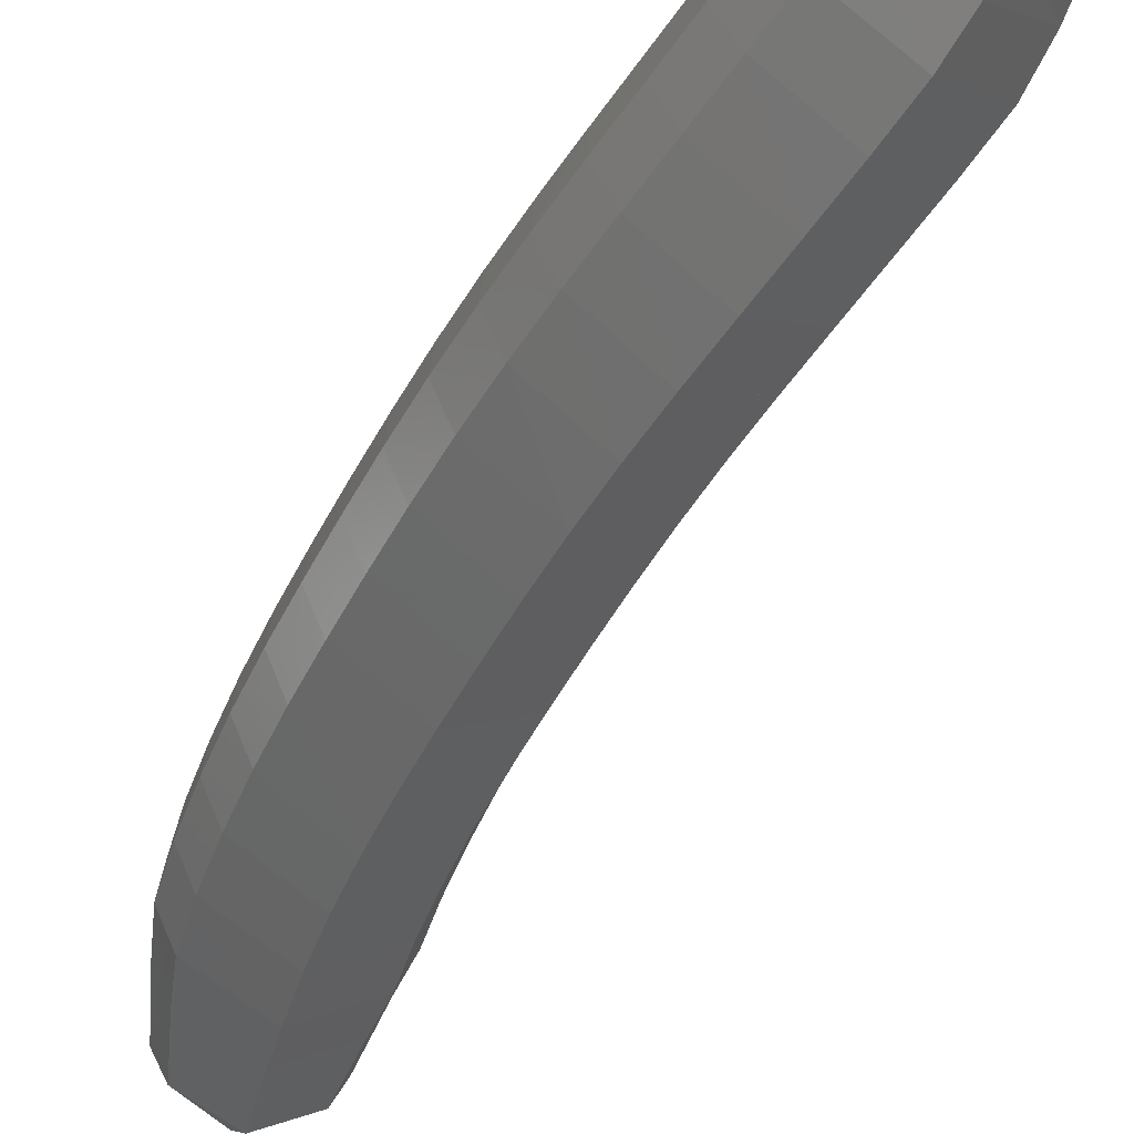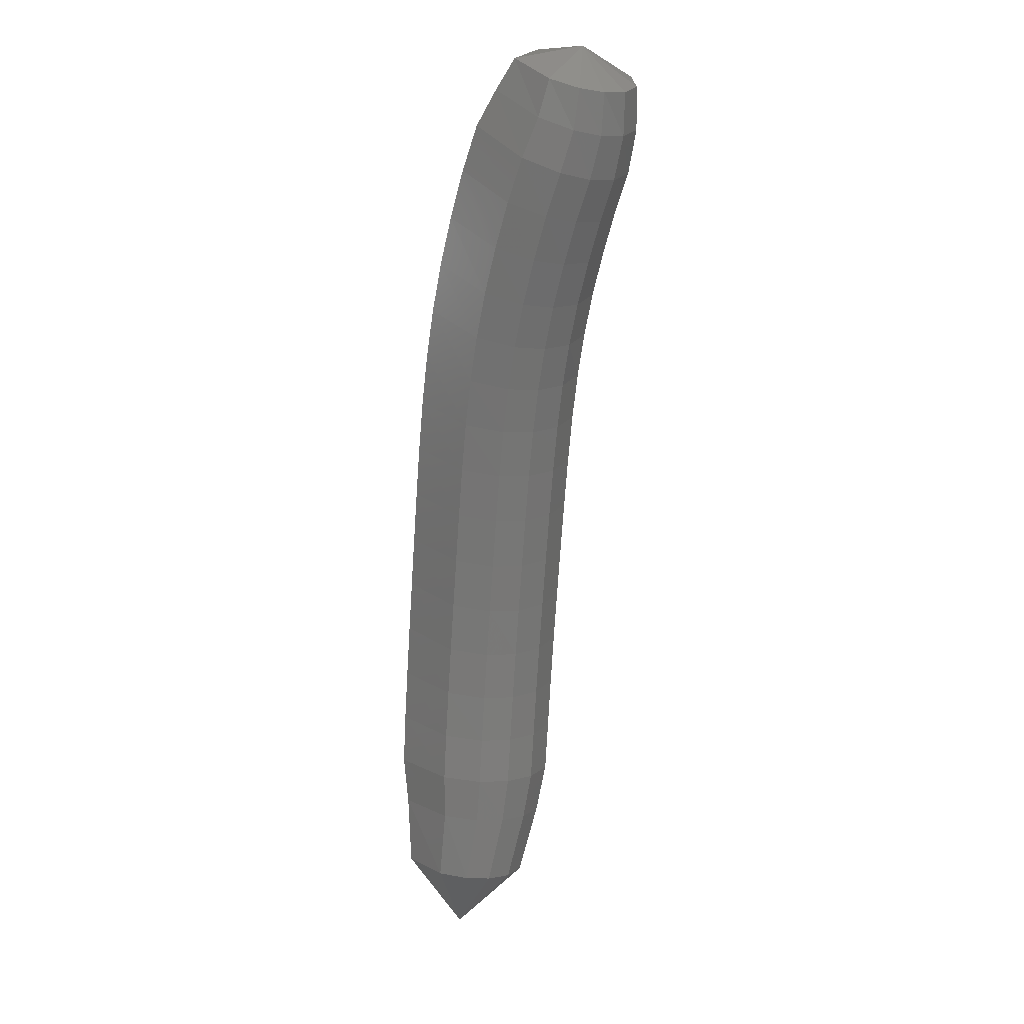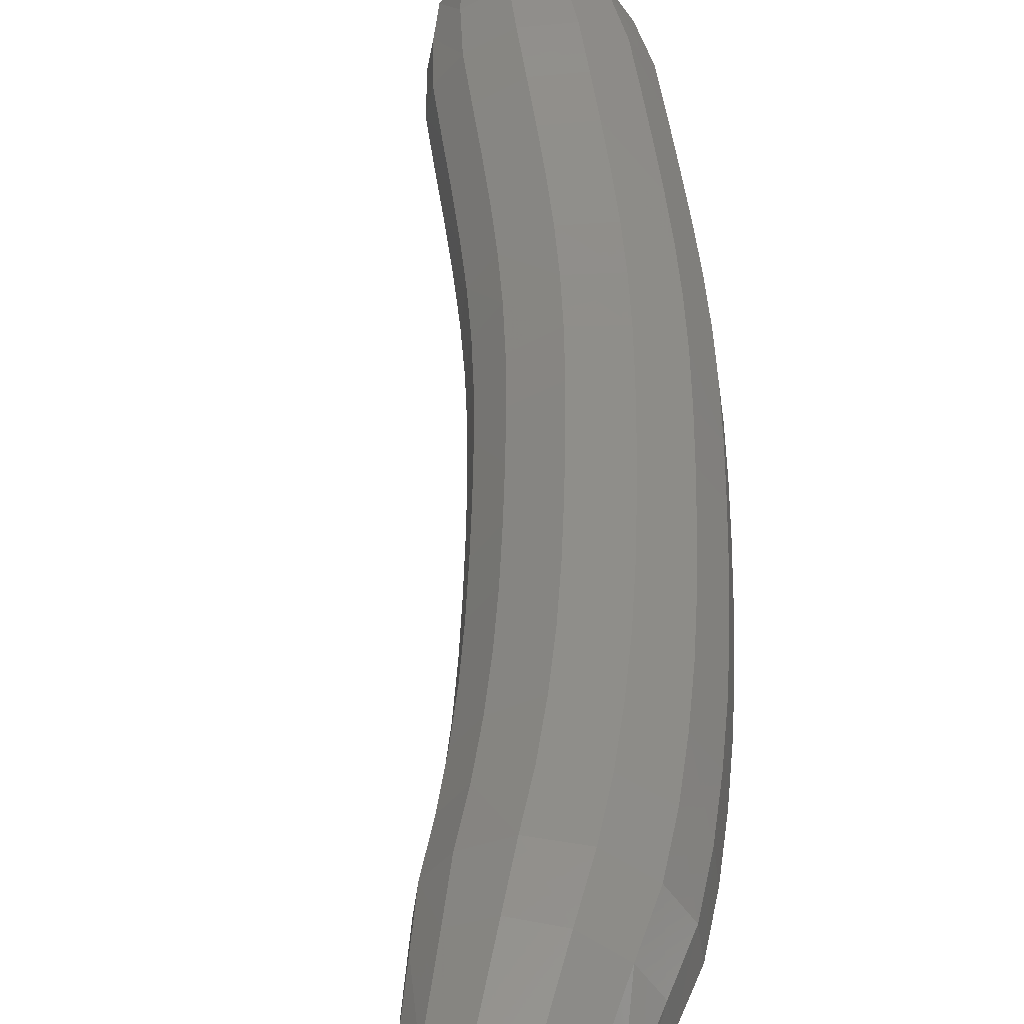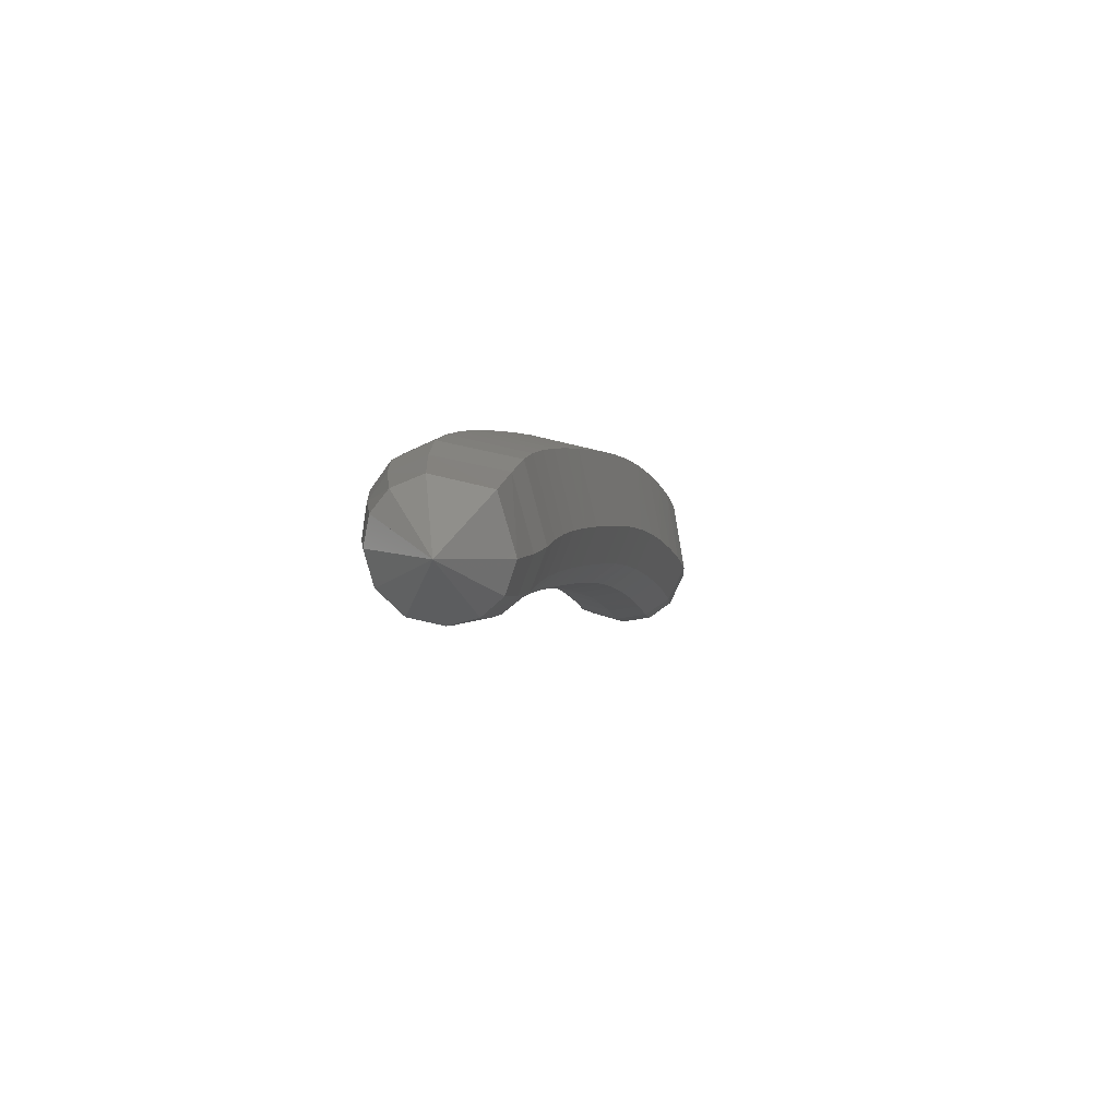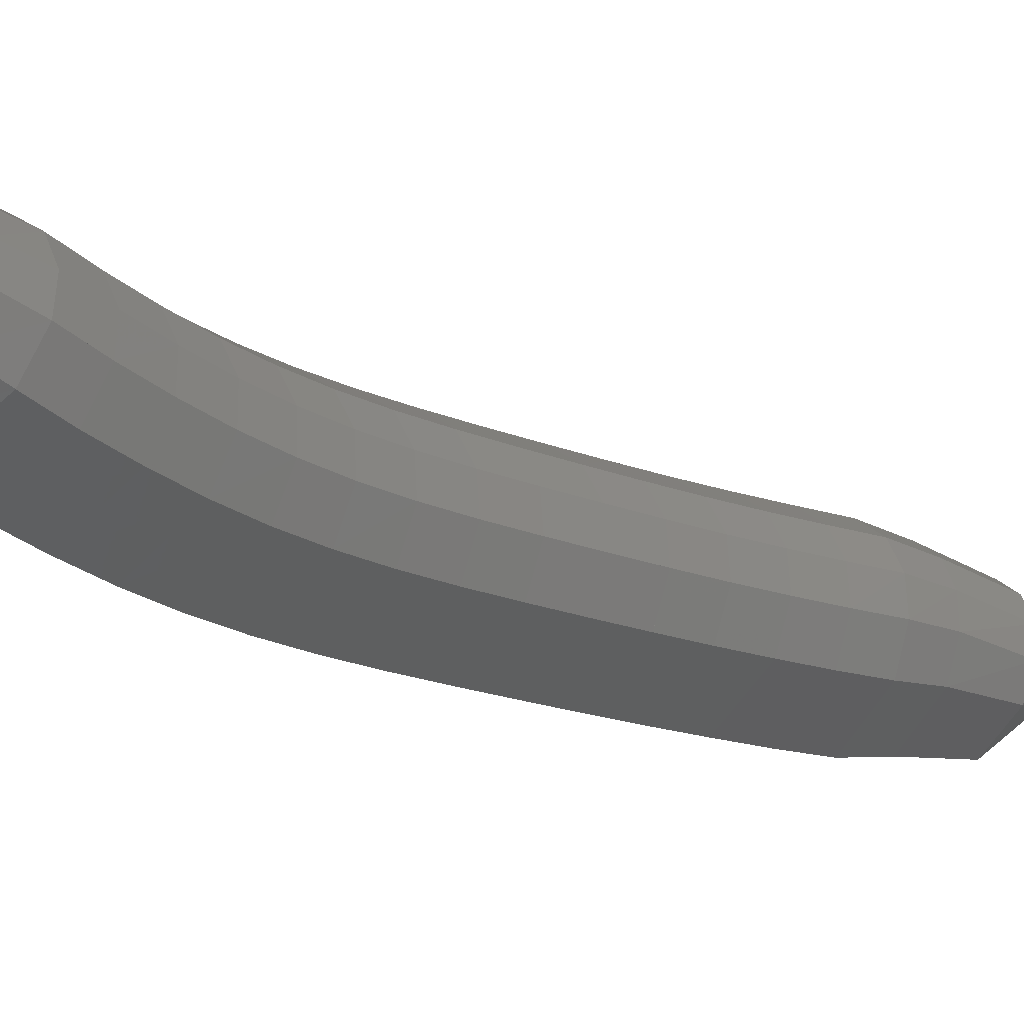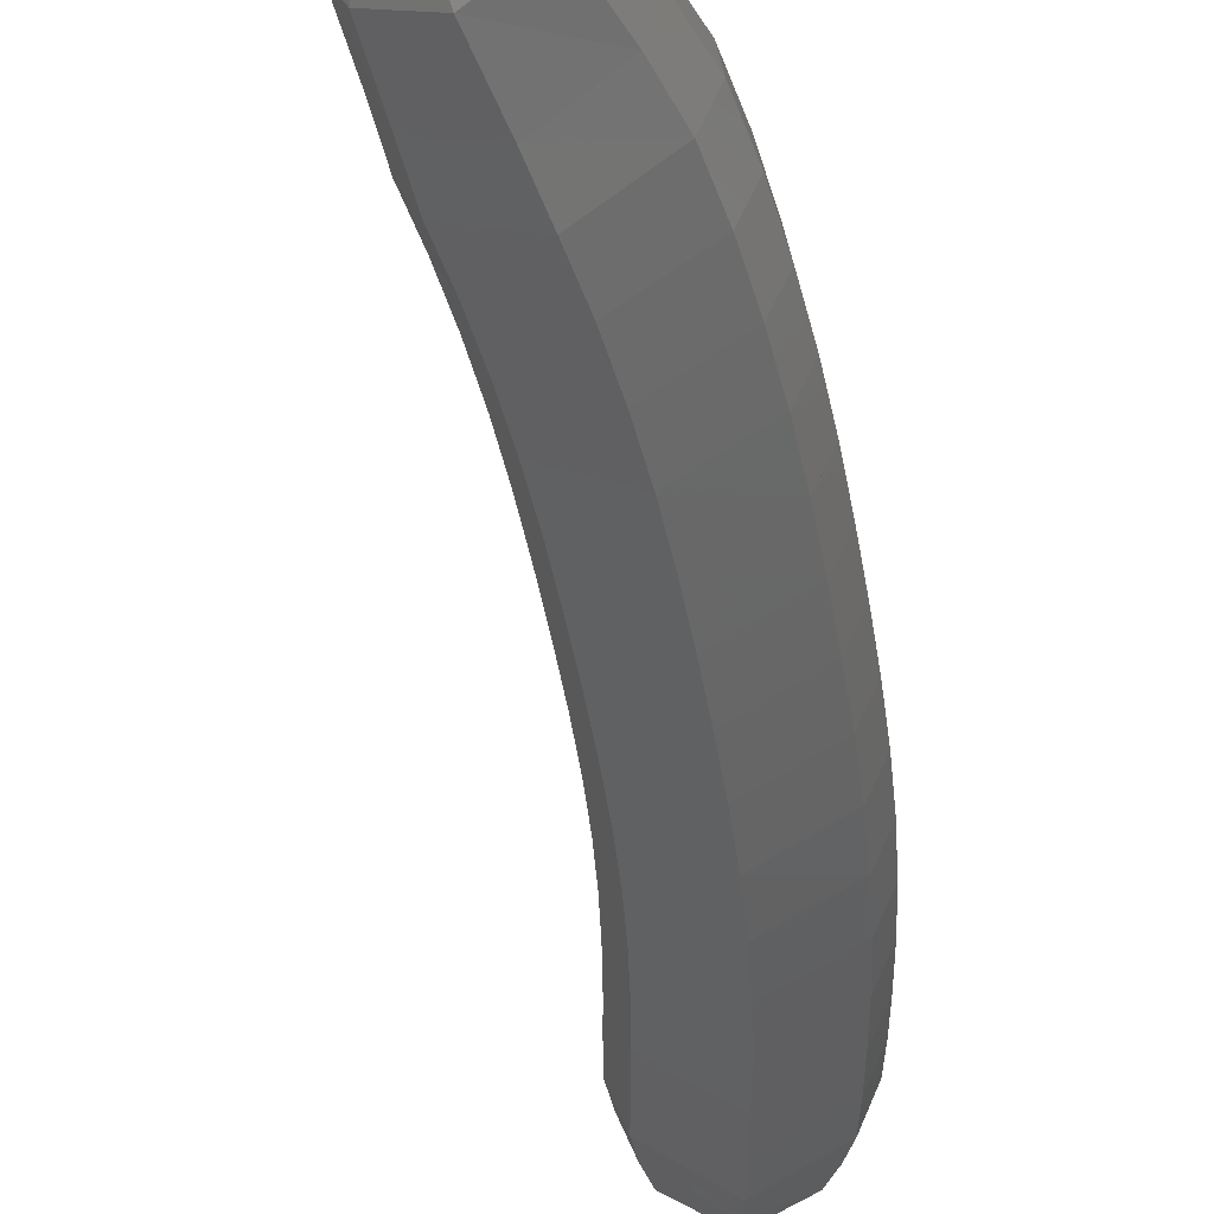
<metadata>
{"format":"stl","ext":"stl","renderer":"f3d","projection":"perspective","resolution":1024,"background":"white","views":[{"elev":-45.5,"azim":-5.5,"up":"+Y"},{"elev":-0.5,"azim":82.5,"up":"+Z"},{"elev":42.0,"azim":-158.5,"up":"+Y"},{"elev":-73.3,"azim":-42.7,"up":"+Z"},{"elev":-15.2,"azim":69.1,"up":"+Y"},{"elev":-48.3,"azim":-150.0,"up":"+Y"}]}
</metadata>
<code>
# stl→obj: 212 verts, 440 faces
v 35.59 47.01 245.1
v 35.51 46.2 245
v 34.97 46.55 245.2
v 35.31 46 244.6
v 34.66 46.43 244.9
v 35.09 45.8 244.2
v 34.36 46.27 244.5
v 34.8 45.66 243.7
v 34.07 46.13 244
v 34.49 45.55 243.2
v 33.77 46.02 243.5
v 34.19 45.45 242.7
v 33.47 45.93 243
v 33.89 45.38 242.1
v 33.18 45.86 242.4
v 33.62 45.33 241.6
v 32.9 45.81 241.9
v 33.37 45.29 241
v 32.64 45.77 241.3
v 33.13 45.27 240.4
v 32.4 45.75 240.7
v 32.9 45.25 239.8
v 32.17 45.74 240.1
v 32.68 45.24 239.2
v 31.95 45.72 239.5
v 32.48 45.22 238.6
v 31.73 45.71 238.9
v 32.48 45.22 238.7
v 32.28 45.21 238
v 31.53 45.69 238.3
v 32.11 45.19 237.4
v 31.35 45.68 237.6
v 31.96 45.18 236.8
v 31.19 45.66 237
v 31.84 45.17 236.2
v 31.07 45.65 236.4
v 31.75 45.23 235.7
v 31.05 45.67 235.8
v 31.63 45.28 234.9
v 31.05 45.63 234.9
v 31.51 45.97 234
v 34.81 46.88 245.2
v 34.47 46.83 244.9
v 34.14 46.7 244.5
v 33.86 46.58 244.1
v 33.57 46.47 243.6
v 33.27 46.38 243
v 32.99 46.31 242.5
v 32.72 46.26 241.9
v 32.46 46.23 241.4
v 32.22 46.21 240.8
v 31.99 46.19 240.2
v 31.77 46.18 239.6
v 31.55 46.16 238.9
v 31.35 46.15 238.3
v 31.17 46.13 237.7
v 31.01 46.12 237
v 30.89 46.1 236.4
v 30.88 46.08 235.8
v 30.89 45.97 234.9
v 34.81 47.18 245.2
v 34.47 47.17 244.8
v 34.14 47.07 244.4
v 33.86 46.95 244
v 33.58 46.85 243.5
v 33.29 46.76 243
v 33.02 46.69 242.4
v 32.75 46.64 241.9
v 32.5 46.61 241.3
v 32.26 46.59 240.7
v 32.03 46.57 240.1
v 31.81 46.56 239.5
v 31.6 46.55 238.9
v 31.4 46.53 238.3
v 31.22 46.51 237.7
v 31.06 46.5 237
v 30.94 46.48 236.4
v 30.92 46.43 235.7
v 30.92 46.28 234.9
v 34.94 47.46 245
v 34.62 47.48 244.7
v 34.3 47.41 244.2
v 34.03 47.29 243.8
v 33.76 47.19 243.3
v 33.48 47.1 242.8
v 33.21 47.03 242.3
v 32.96 46.99 241.8
v 32.71 46.96 241.2
v 32.48 46.93 240.6
v 32.25 46.92 240
v 32.03 46.9 239.4
v 31.82 46.89 238.8
v 31.62 46.87 238.2
v 31.44 46.86 237.6
v 31.29 46.84 236.9
v 31.17 46.82 236.3
v 31.13 46.74 235.7
v 31.09 46.56 234.8
v 35.21 47.66 244.9
v 34.93 47.71 244.4
v 34.63 47.66 244
v 34.37 47.54 243.5
v 34.11 47.44 243.1
v 33.83 47.35 242.6
v 33.58 47.29 242.1
v 33.33 47.25 241.6
v 33.1 47.21 241
v 32.87 47.19 240.5
v 32.65 47.18 239.9
v 32.43 47.16 239.3
v 32.22 47.15 238.7
v 32.03 47.13 238.1
v 31.85 47.12 237.5
v 31.7 47.1 236.8
v 31.58 47.08 236.2
v 31.51 46.98 235.6
v 31.42 46.76 234.8
v 35.56 47.66 244.6
v 35.32 47.71 244.2
v 35.07 47.66 243.7
v 34.8 47.54 243.3
v 34.54 47.44 242.8
v 34.28 47.35 242.3
v 34.03 47.29 241.8
v 33.79 47.25 241.4
v 33.56 47.21 240.8
v 33.34 47.19 240.3
v 33.12 47.18 239.7
v 32.91 47.16 239.1
v 32.7 47.15 238.5
v 32.51 47.13 237.9
v 32.34 47.12 237.3
v 32.19 47.1 236.7
v 32.08 47.08 236.1
v 31.97 46.98 235.6
v 31.82 46.76 234.7
v 35.87 47.46 244.5
v 35.68 47.48 244
v 35.46 47.41 243.5
v 35.2 47.29 243.1
v 34.94 47.19 242.6
v 34.67 47.1 242.1
v 34.42 47.03 241.7
v 34.18 46.99 241.2
v 33.96 46.96 240.7
v 33.74 46.93 240.1
v 33.52 46.92 239.6
v 33.31 46.9 239
v 33.1 46.89 238.4
v 32.92 46.87 237.8
v 32.75 46.86 237.2
v 32.61 46.84 236.6
v 32.49 46.82 236.1
v 32.35 46.74 235.5
v 32.15 46.56 234.7
v 36.04 47.18 244.5
v 35.9 47.17 244
v 35.71 47.07 243.5
v 35.44 46.95 243
v 35.17 46.85 242.6
v 34.9 46.76 242.1
v 34.65 46.69 241.6
v 34.41 46.64 241.1
v 34.18 46.61 240.6
v 33.96 46.59 240.1
v 33.75 46.57 239.5
v 33.54 46.56 238.9
v 33.33 46.55 238.3
v 33.15 46.53 237.7
v 32.98 46.51 237.2
v 32.84 46.5 236.6
v 32.73 46.48 236
v 32.57 46.43 235.5
v 32.33 46.28 234.7
v 36.09 46.88 244.5
v 35.98 46.83 244
v 35.8 46.7 243.6
v 35.53 46.58 243.1
v 35.25 46.47 242.6
v 34.97 46.38 242.1
v 34.71 46.31 241.6
v 34.47 46.26 241.1
v 34.24 46.23 240.6
v 34.01 46.21 240
v 33.8 46.19 239.5
v 33.59 46.18 238.9
v 33.38 46.16 238.3
v 33.2 46.15 237.7
v 33.03 46.13 237.2
v 32.89 46.12 236.6
v 32.78 46.1 236
v 32.61 46.08 235.5
v 32.36 45.97 234.7
v 35.99 46.55 244.6
v 35.88 46.43 244.2
v 35.69 46.27 243.7
v 35.41 46.13 243.3
v 35.12 46.02 242.8
v 34.84 45.93 242.2
v 34.56 45.86 241.7
v 34.31 45.81 241.2
v 34.07 45.77 240.7
v 33.85 45.75 240.1
v 33.63 45.74 239.6
v 33.41 45.72 239
v 33.21 45.71 238.4
v 33.02 45.69 237.8
v 32.86 45.68 237.2
v 32.71 45.66 236.6
v 32.6 45.65 236.1
v 32.45 45.67 235.5
v 32.21 45.63 234.7
f 1 1 2
f 2 1 3
f 2 3 4
f 4 3 5
f 4 5 6
f 6 5 7
f 6 7 8
f 8 7 9
f 8 9 10
f 10 9 11
f 10 11 12
f 12 11 13
f 12 13 14
f 14 13 15
f 14 15 16
f 16 15 17
f 16 17 18
f 18 17 19
f 18 19 20
f 20 19 21
f 20 21 22
f 22 21 23
f 22 23 24
f 24 23 25
f 24 25 26
f 26 25 27
f 28 27 29
f 29 27 30
f 29 30 31
f 31 30 32
f 31 32 33
f 33 32 34
f 33 34 35
f 35 34 36
f 35 36 37
f 37 36 38
f 37 38 39
f 39 38 40
f 39 40 41
f 41 40 41
f 1 1 3
f 3 1 42
f 3 42 5
f 5 42 43
f 5 43 7
f 7 43 44
f 7 44 9
f 9 44 45
f 9 45 11
f 11 45 46
f 11 46 13
f 13 46 47
f 13 47 15
f 15 47 48
f 15 48 17
f 17 48 49
f 17 49 19
f 19 49 50
f 19 50 21
f 21 50 51
f 21 51 23
f 23 51 52
f 23 52 25
f 25 52 53
f 25 53 27
f 27 53 54
f 27 54 30
f 30 54 55
f 30 55 32
f 32 55 56
f 32 56 34
f 34 56 57
f 34 57 36
f 36 57 58
f 36 58 38
f 38 58 59
f 38 59 40
f 40 59 60
f 40 60 41
f 41 60 41
f 1 1 42
f 42 1 61
f 42 61 43
f 43 61 62
f 43 62 44
f 44 62 63
f 44 63 45
f 45 63 64
f 45 64 46
f 46 64 65
f 46 65 47
f 47 65 66
f 47 66 48
f 48 66 67
f 48 67 49
f 49 67 68
f 49 68 50
f 50 68 69
f 50 69 51
f 51 69 70
f 51 70 52
f 52 70 71
f 52 71 53
f 53 71 72
f 53 72 54
f 54 72 73
f 54 73 55
f 55 73 74
f 55 74 56
f 56 74 75
f 56 75 57
f 57 75 76
f 57 76 58
f 58 76 77
f 58 77 59
f 59 77 78
f 59 78 60
f 60 78 79
f 60 79 41
f 41 79 41
f 1 1 61
f 61 1 80
f 61 80 62
f 62 80 81
f 62 81 63
f 63 81 82
f 63 82 64
f 64 82 83
f 64 83 65
f 65 83 84
f 65 84 66
f 66 84 85
f 66 85 67
f 67 85 86
f 67 86 68
f 68 86 87
f 68 87 69
f 69 87 88
f 69 88 70
f 70 88 89
f 70 89 71
f 71 89 90
f 71 90 72
f 72 90 91
f 72 91 73
f 73 91 92
f 73 92 74
f 74 92 93
f 74 93 75
f 75 93 94
f 75 94 76
f 76 94 95
f 76 95 77
f 77 95 96
f 77 96 78
f 78 96 97
f 78 97 79
f 79 97 98
f 79 98 41
f 41 98 41
f 1 1 80
f 80 1 99
f 80 99 81
f 81 99 100
f 81 100 82
f 82 100 101
f 82 101 83
f 83 101 102
f 83 102 84
f 84 102 103
f 84 103 85
f 85 103 104
f 85 104 86
f 86 104 105
f 86 105 87
f 87 105 106
f 87 106 88
f 88 106 107
f 88 107 89
f 89 107 108
f 89 108 90
f 90 108 109
f 90 109 91
f 91 109 110
f 91 110 92
f 92 110 111
f 92 111 93
f 93 111 112
f 93 112 94
f 94 112 113
f 94 113 95
f 95 113 114
f 95 114 96
f 96 114 115
f 96 115 97
f 97 115 116
f 97 116 98
f 98 116 117
f 98 117 41
f 41 117 41
f 1 1 99
f 99 1 118
f 99 118 100
f 100 118 119
f 100 119 101
f 101 119 120
f 101 120 102
f 102 120 121
f 102 121 103
f 103 121 122
f 103 122 104
f 104 122 123
f 104 123 105
f 105 123 124
f 105 124 106
f 106 124 125
f 106 125 107
f 107 125 126
f 107 126 108
f 108 126 127
f 108 127 109
f 109 127 128
f 109 128 110
f 110 128 129
f 110 129 111
f 111 129 130
f 111 130 112
f 112 130 131
f 112 131 113
f 113 131 132
f 113 132 114
f 114 132 133
f 114 133 115
f 115 133 134
f 115 134 116
f 116 134 135
f 116 135 117
f 117 135 136
f 117 136 41
f 41 136 41
f 1 1 118
f 118 1 137
f 118 137 119
f 119 137 138
f 119 138 120
f 120 138 139
f 120 139 121
f 121 139 140
f 121 140 122
f 122 140 141
f 122 141 123
f 123 141 142
f 123 142 124
f 124 142 143
f 124 143 125
f 125 143 144
f 125 144 126
f 126 144 145
f 126 145 127
f 127 145 146
f 127 146 128
f 128 146 147
f 128 147 129
f 129 147 148
f 129 148 130
f 130 148 149
f 130 149 131
f 131 149 150
f 131 150 132
f 132 150 151
f 132 151 133
f 133 151 152
f 133 152 134
f 134 152 153
f 134 153 135
f 135 153 154
f 135 154 136
f 136 154 155
f 136 155 41
f 41 155 41
f 1 1 137
f 137 1 156
f 137 156 138
f 138 156 157
f 138 157 139
f 139 157 158
f 139 158 140
f 140 158 159
f 140 159 141
f 141 159 160
f 141 160 142
f 142 160 161
f 142 161 143
f 143 161 162
f 143 162 144
f 144 162 163
f 144 163 145
f 145 163 164
f 145 164 146
f 146 164 165
f 146 165 147
f 147 165 166
f 147 166 148
f 148 166 167
f 148 167 149
f 149 167 168
f 149 168 150
f 150 168 169
f 150 169 151
f 151 169 170
f 151 170 152
f 152 170 171
f 152 171 153
f 153 171 172
f 153 172 154
f 154 172 173
f 154 173 155
f 155 173 174
f 155 174 41
f 41 174 41
f 1 1 156
f 156 1 175
f 156 175 157
f 157 175 176
f 157 176 158
f 158 176 177
f 158 177 159
f 159 177 178
f 159 178 160
f 160 178 179
f 160 179 161
f 161 179 180
f 161 180 162
f 162 180 181
f 162 181 163
f 163 181 182
f 163 182 164
f 164 182 183
f 164 183 165
f 165 183 184
f 165 184 166
f 166 184 185
f 166 185 167
f 167 185 186
f 167 186 168
f 168 186 187
f 168 187 169
f 169 187 188
f 169 188 170
f 170 188 189
f 170 189 171
f 171 189 190
f 171 190 172
f 172 190 191
f 172 191 173
f 173 191 192
f 173 192 174
f 174 192 193
f 174 193 41
f 41 193 41
f 1 1 175
f 175 1 194
f 175 194 176
f 176 194 195
f 176 195 177
f 177 195 196
f 177 196 178
f 178 196 197
f 178 197 179
f 179 197 198
f 179 198 180
f 180 198 199
f 180 199 181
f 181 199 200
f 181 200 182
f 182 200 201
f 182 201 183
f 183 201 202
f 183 202 184
f 184 202 203
f 184 203 185
f 185 203 204
f 185 204 186
f 186 204 205
f 186 205 187
f 187 205 206
f 187 206 188
f 188 206 207
f 188 207 189
f 189 207 208
f 189 208 190
f 190 208 209
f 190 209 191
f 191 209 210
f 191 210 192
f 192 210 211
f 192 211 193
f 193 211 212
f 193 212 41
f 41 212 41
f 1 1 194
f 194 1 2
f 194 2 195
f 195 2 4
f 195 4 196
f 196 4 6
f 196 6 197
f 197 6 8
f 197 8 198
f 198 8 10
f 198 10 199
f 199 10 12
f 199 12 200
f 200 12 14
f 200 14 201
f 201 14 16
f 201 16 202
f 202 16 18
f 202 18 203
f 203 18 20
f 203 20 204
f 204 20 22
f 204 22 205
f 205 22 24
f 205 24 206
f 206 24 26
f 206 28 207
f 207 28 29
f 207 29 208
f 208 29 31
f 208 31 209
f 209 31 33
f 209 33 210
f 210 33 35
f 210 35 211
f 211 35 37
f 211 37 212
f 212 37 39
f 212 39 41
f 41 39 41

</code>
